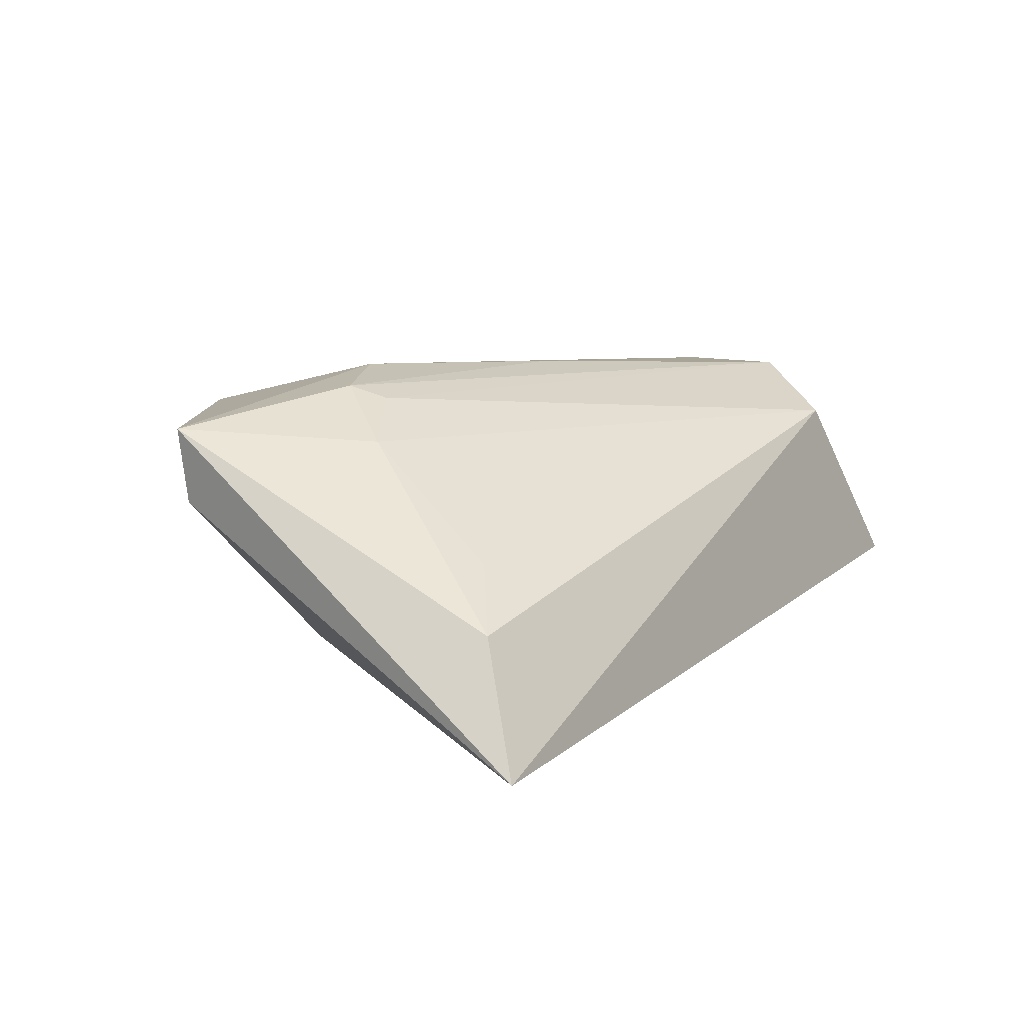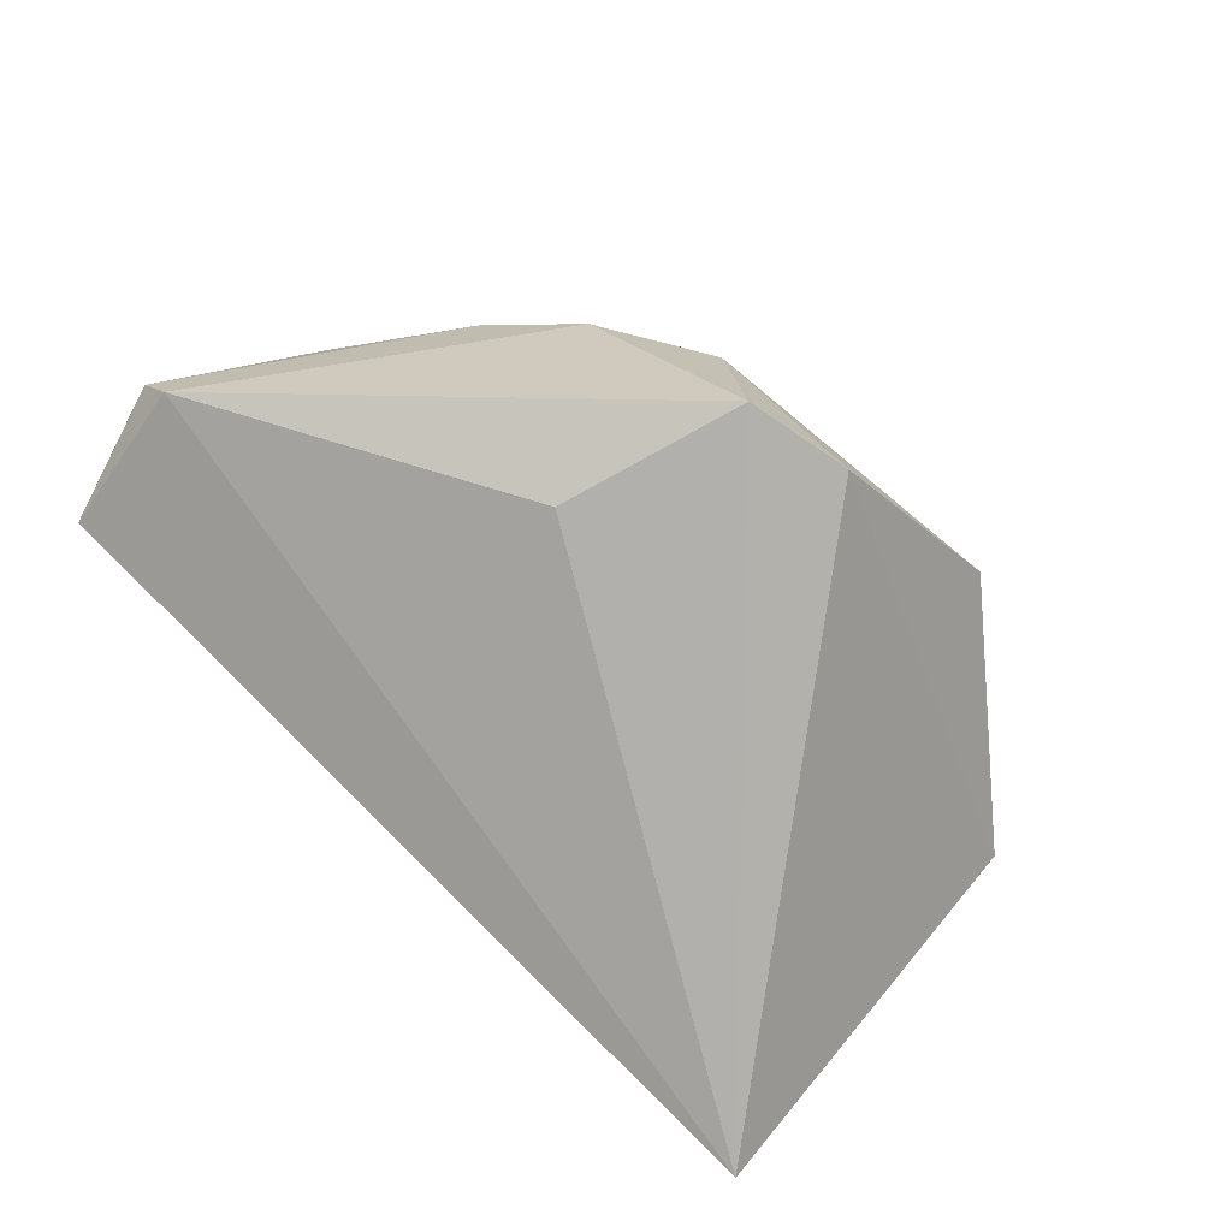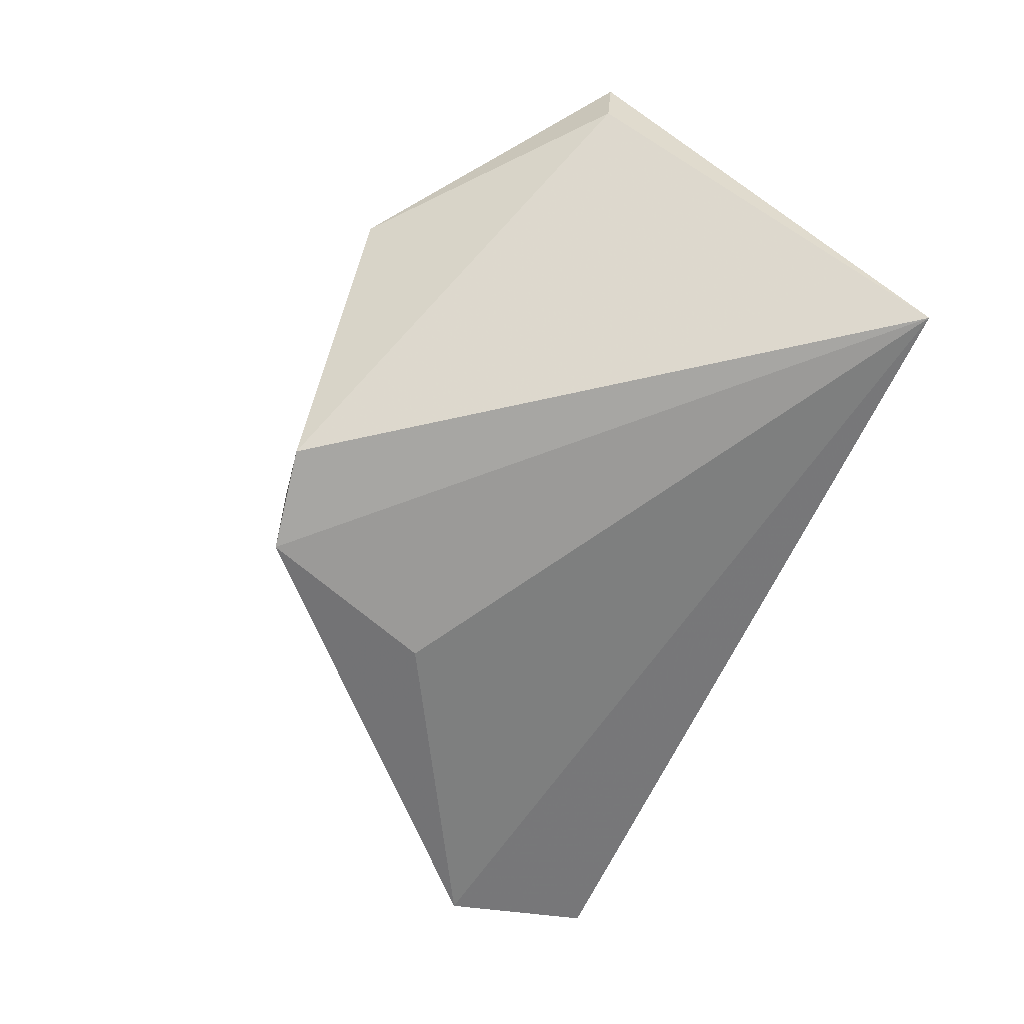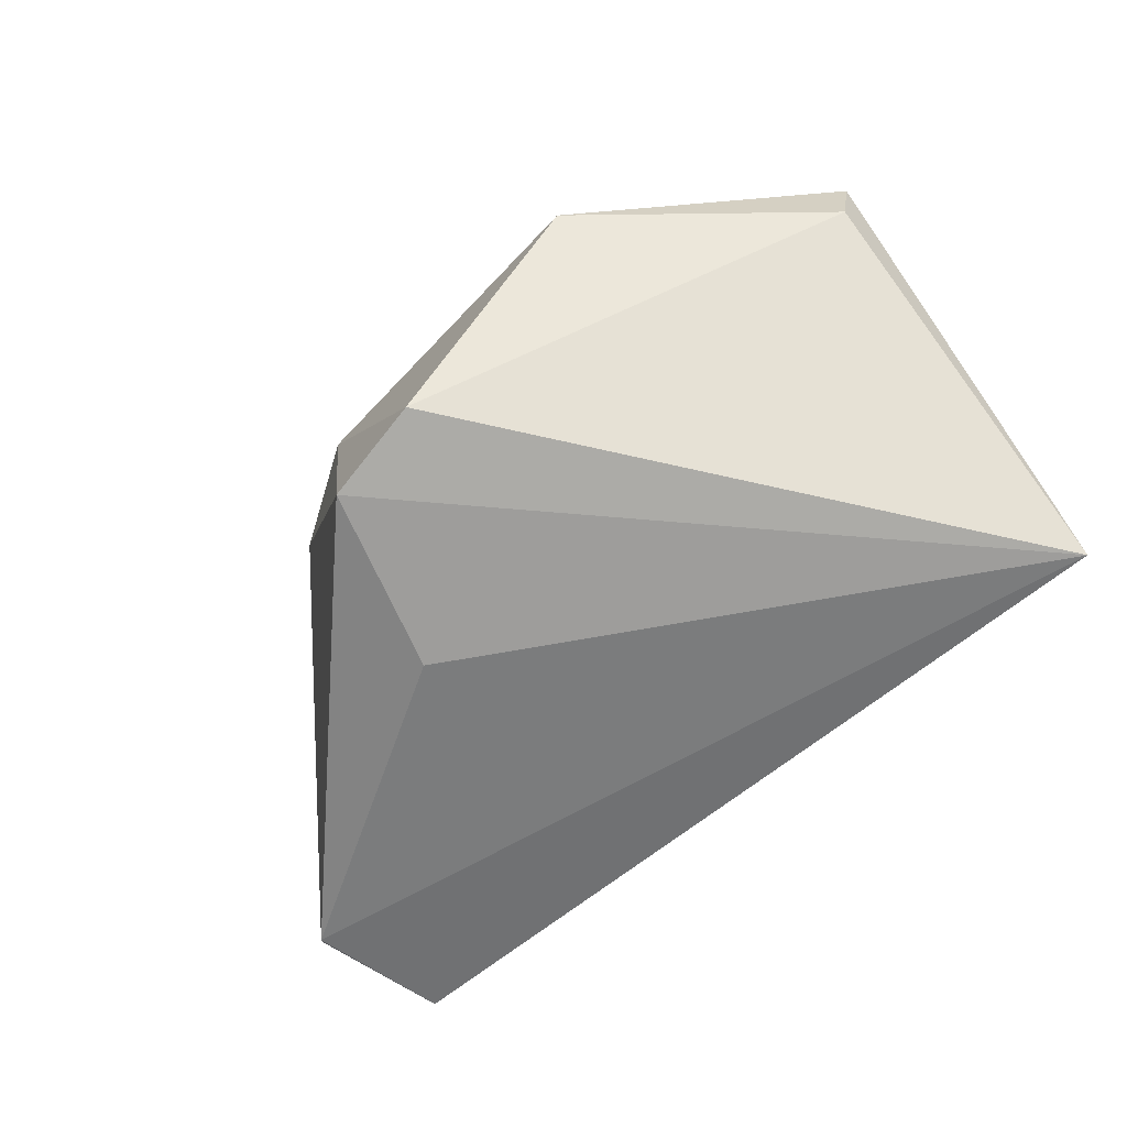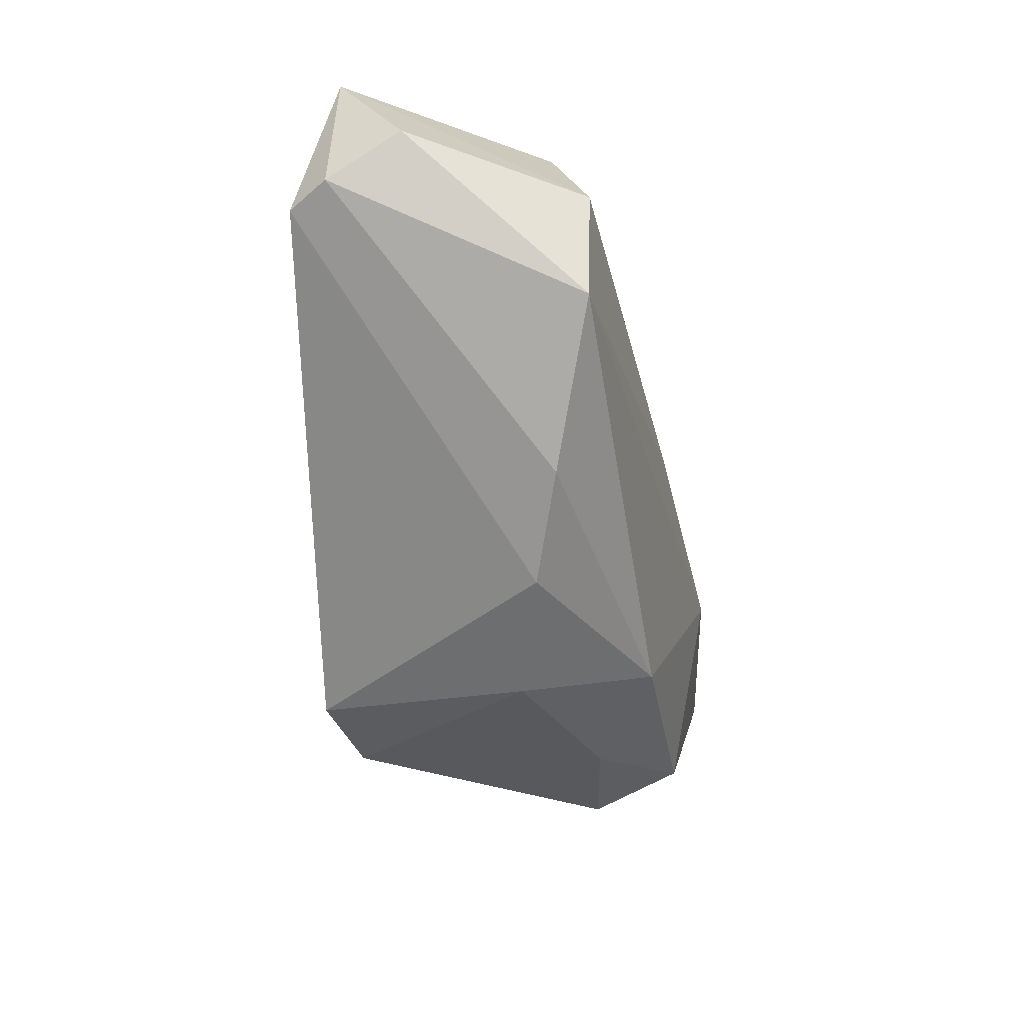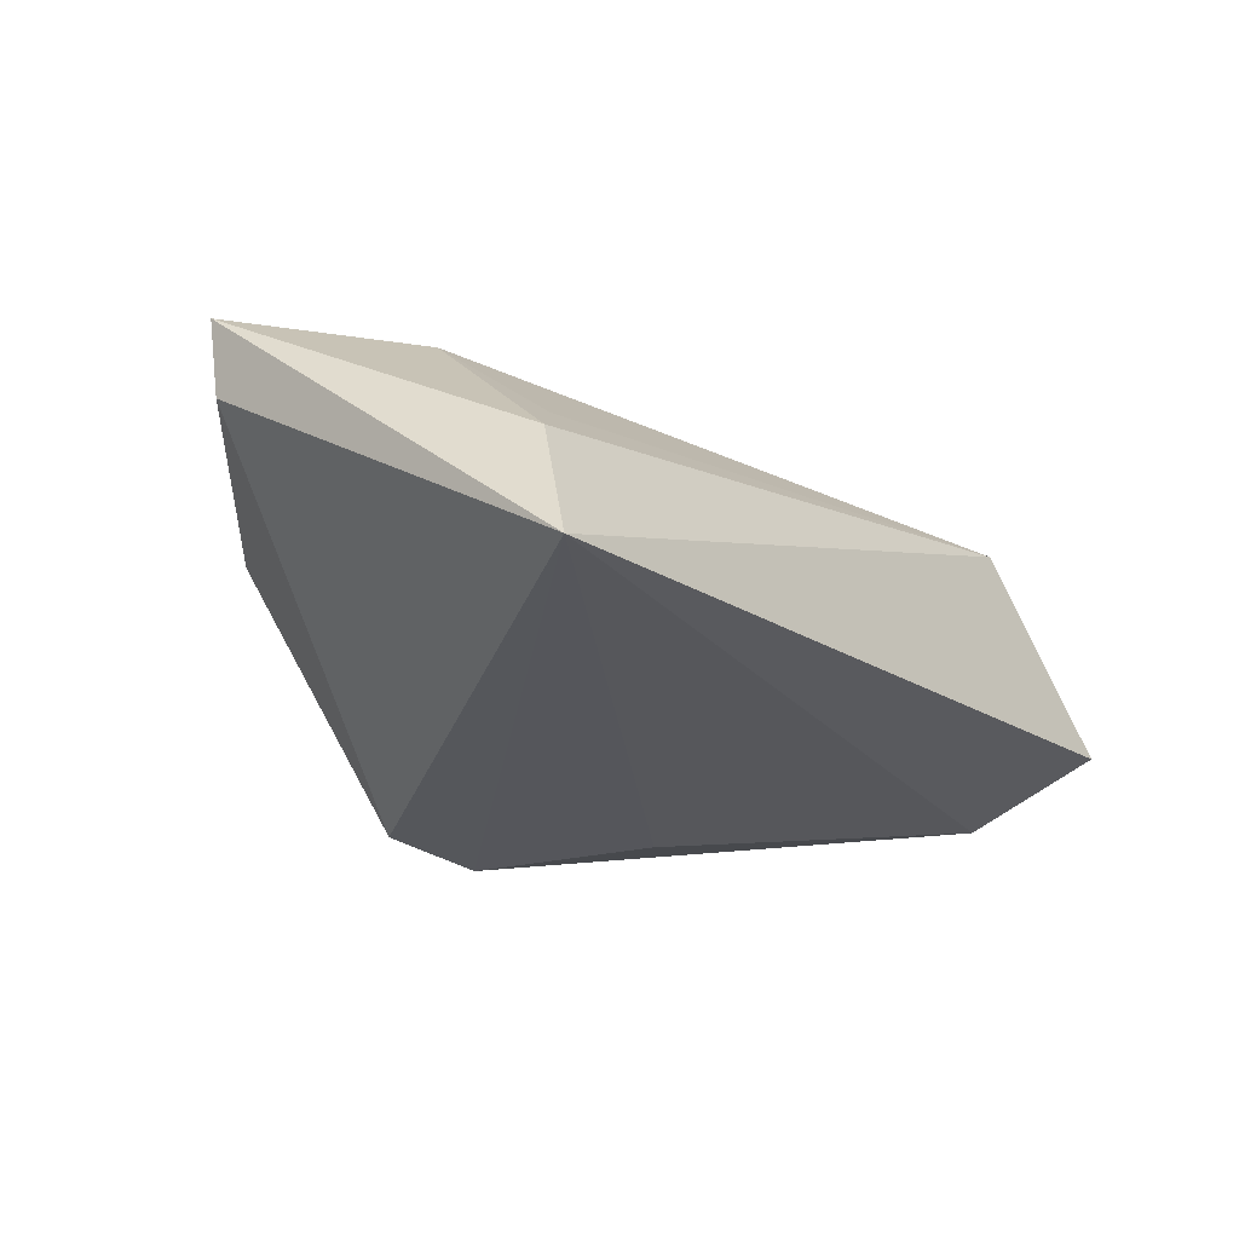
<metadata>
{"format":"obj","ext":"obj","renderer":"f3d","projection":"perspective","resolution":1024,"background":"white","views":[{"elev":8.0,"azim":122.8,"up":"+Z"},{"elev":-78.7,"azim":-44.6,"up":"+Z"},{"elev":-69.3,"azim":66.1,"up":"+Z"},{"elev":-70.6,"azim":40.9,"up":"+Z"},{"elev":-24.6,"azim":-76.9,"up":"+Y"},{"elev":-26.2,"azim":127.3,"up":"+Z"}]}
</metadata>
<code>
v -0.03763 -0.0149 0.0148
v 0.05598 -0.01323 0.008115
v -0.01108 -0.03309 -0.02179
v -0.004538 0.0009843 0.02304
v -0.06007 0.02094 0.001096
v 0.04085 0.02067 0.001221
v 0.03509 -0.003976 0.02172
v -0.01407 -0.03363 0.005232
v -0.05523 0.03233 -0.008301
v 0.02299 -0.009796 0.02369
v -0.0495 0.002 0.02139
v -0.02822 -0.0249 0.01025
v 0.002336 -0.03552 -0.02069
v 0.01159 -0.03498 0.01035
v 0.05775 -0.01323 0.01741
v 0.0483 0.02609 -0.005737
v 0.02774 -0.03274 0.01818
v -0.06055 0.01507 -0.007901
v 0.02771 -0.03738 0.006916
v -0.03805 0.02906 0.01473
v -0.01801 -0.009779 -0.02179
v -0.05807 0.01304 -0.01301
v 0.04082 0.004668 0.01537
v 0.03279 0.0001491 0.02013
v 0.05272 0.03233 -0.02179
v -0.04694 0.01701 0.02121
v 0.0002175 -0.02783 0.01964
f 2 25 15
f 2 13 25
f 9 20 25
f 15 25 16
f 25 20 16
f 20 9 26
f 25 21 22
f 22 9 25
f 18 9 22
f 15 16 23
f 5 9 18
f 5 26 9
f 6 16 20
f 20 23 6
f 6 23 16
f 15 23 7
f 3 12 22
f 3 22 21
f 25 13 3
f 3 21 25
f 19 2 15
f 13 2 19
f 26 5 11
f 11 5 18
f 24 23 20
f 24 7 23
f 20 26 24
f 26 7 24
f 8 3 13
f 13 19 8
f 12 3 8
f 8 27 12
f 11 27 10
f 15 7 10
f 12 27 1
f 1 27 11
f 1 11 18
f 18 22 1
f 22 12 1
f 14 8 19
f 27 8 14
f 26 11 4
f 11 10 4
f 4 7 26
f 4 10 7
f 15 10 17
f 17 10 27
f 17 19 15
f 17 14 19
f 27 14 17

</code>
